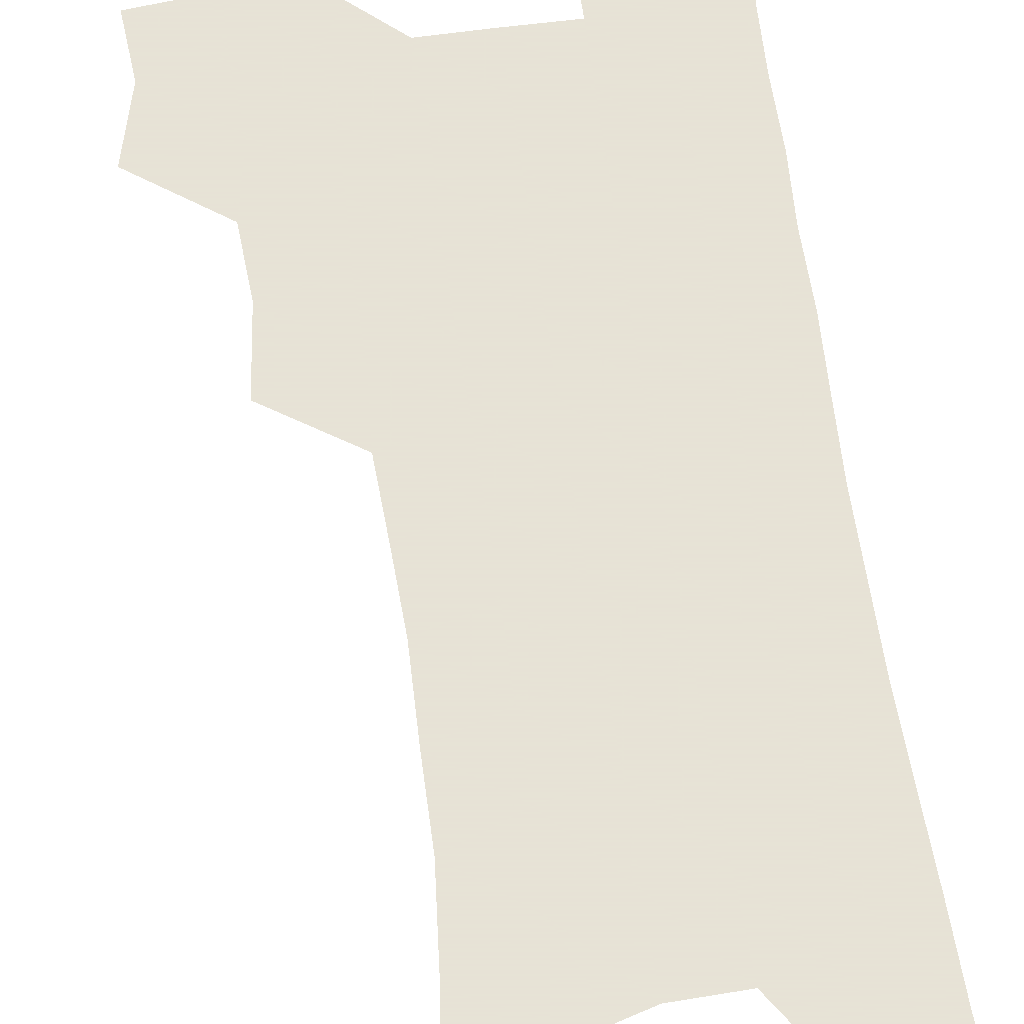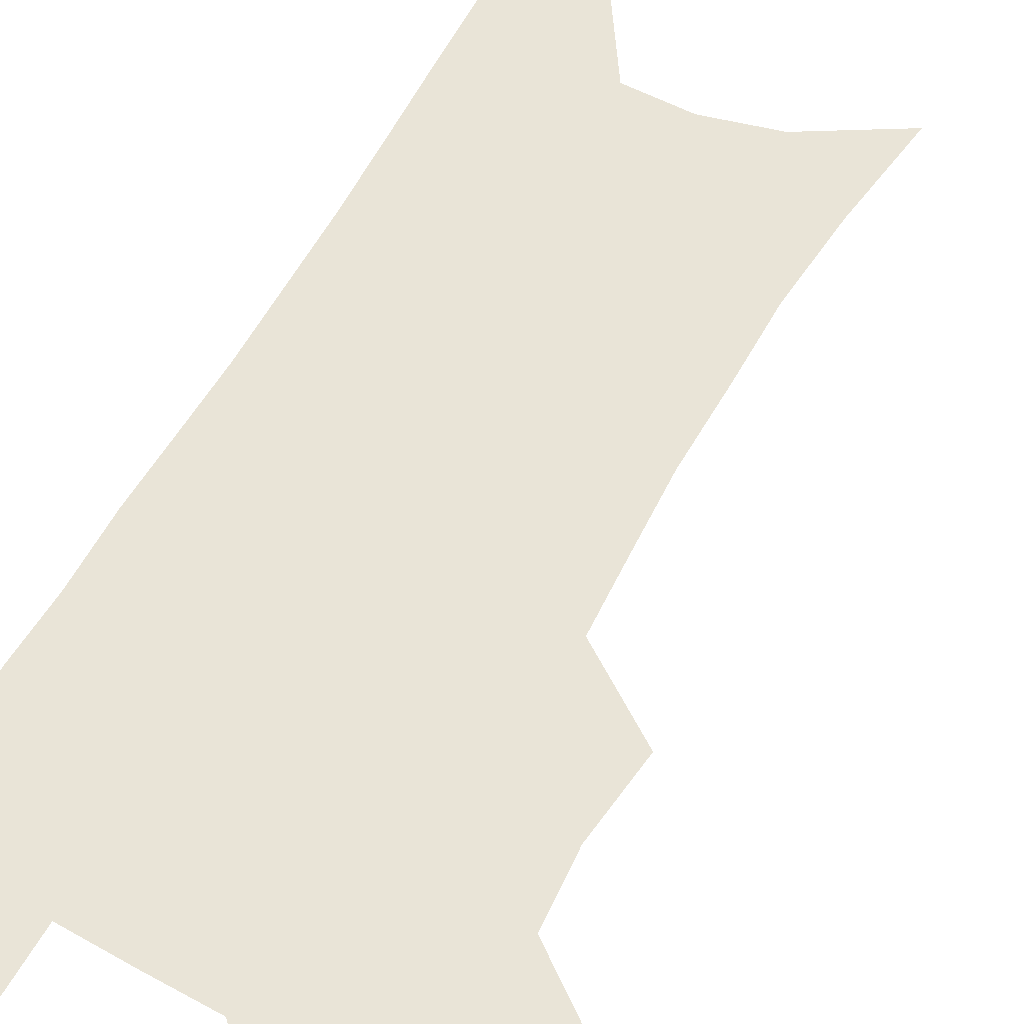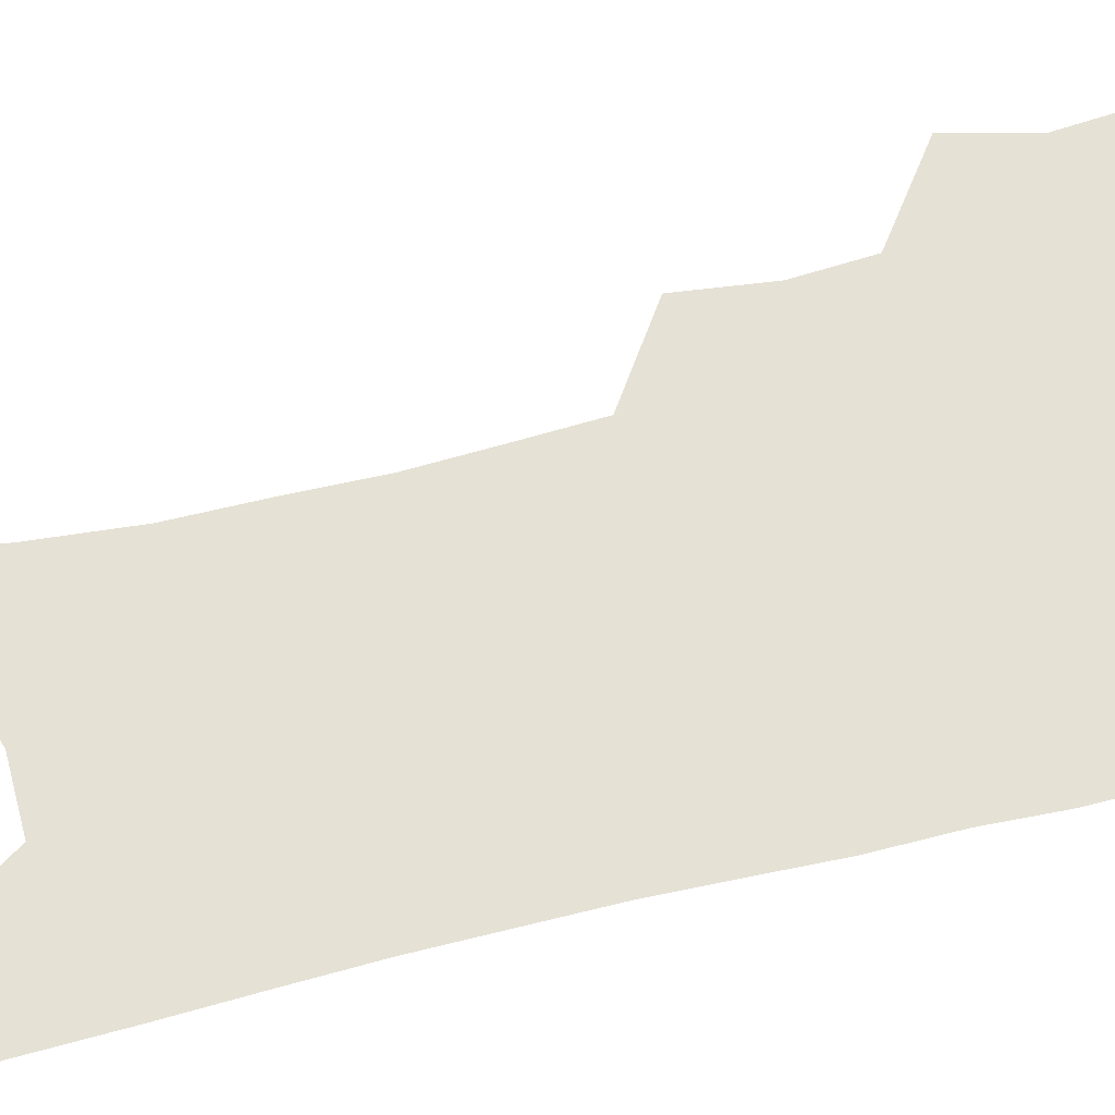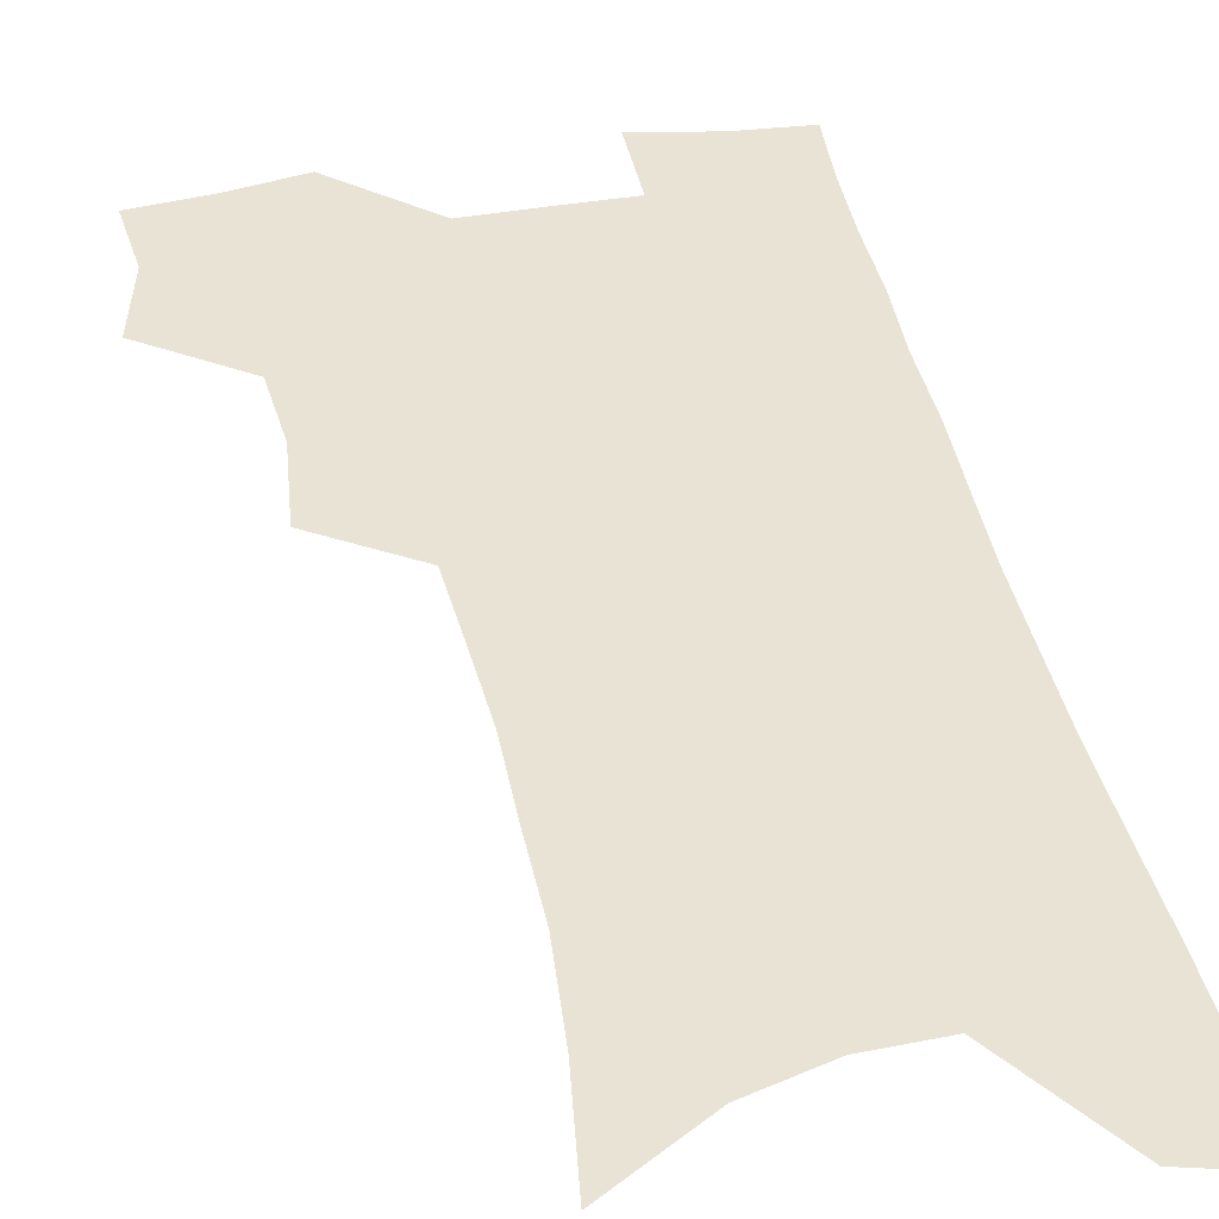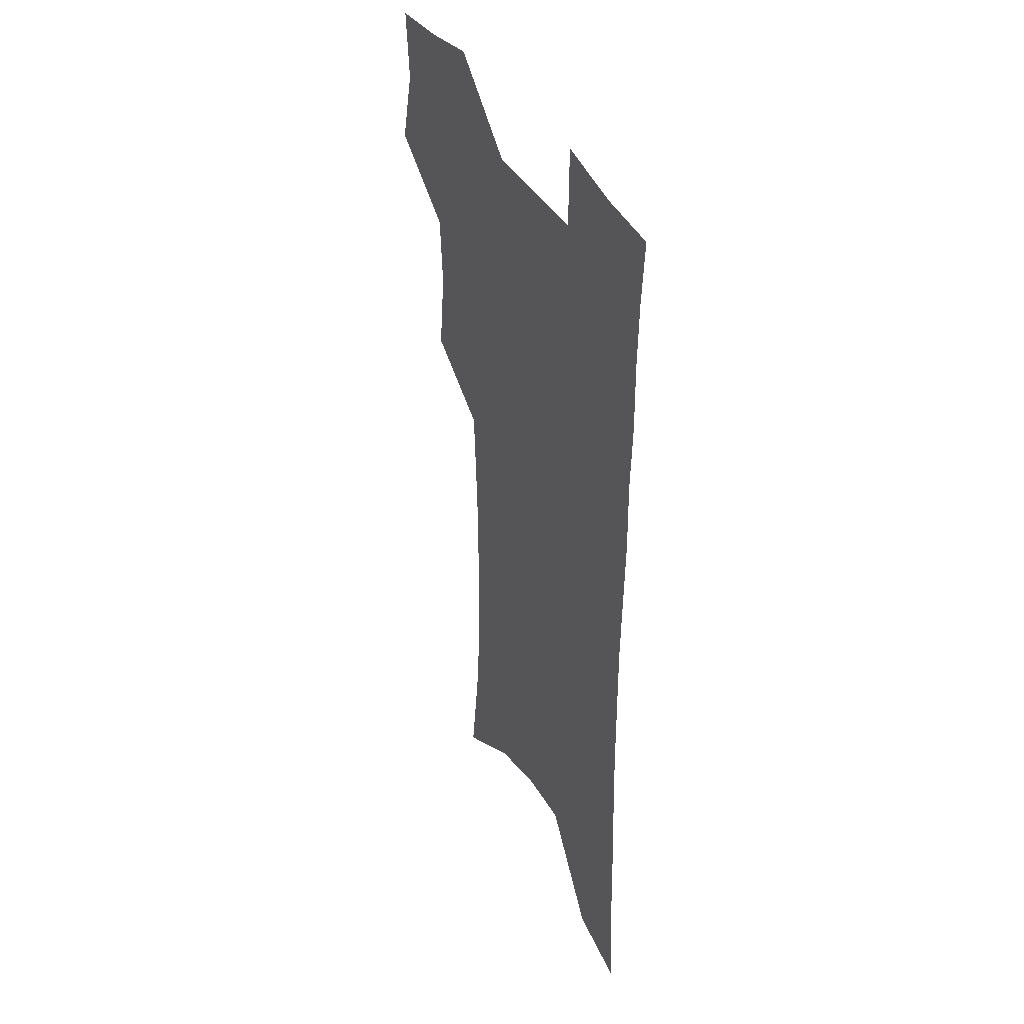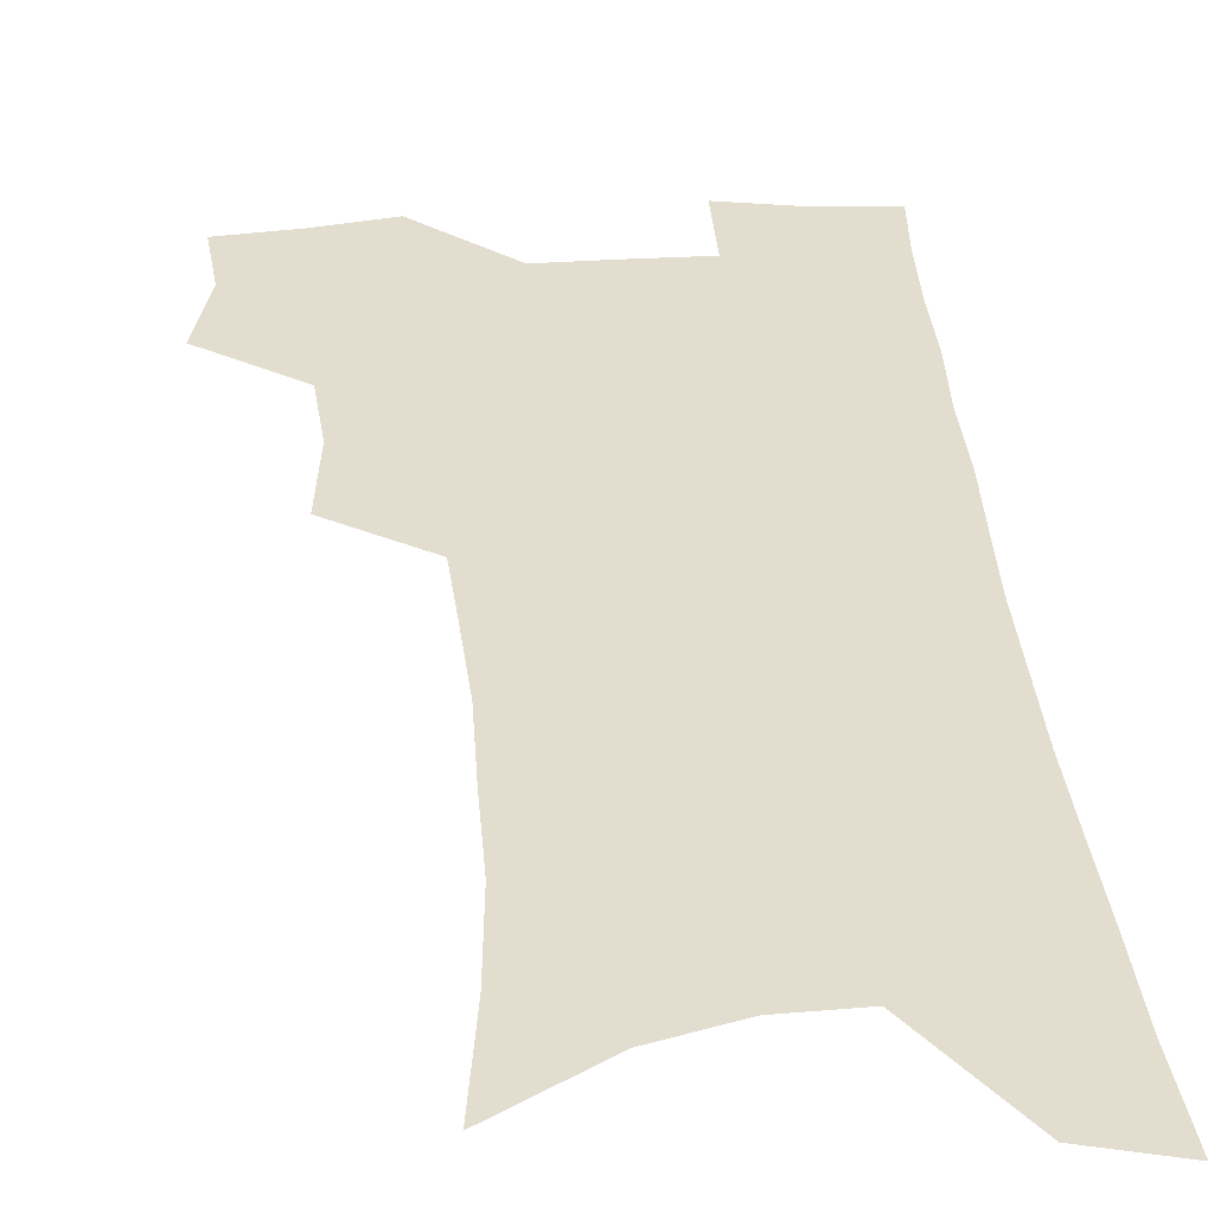
<metadata>
{"format":"obj","ext":"obj","renderer":"f3d","projection":"perspective","resolution":1024,"background":"white","views":[{"elev":62.8,"azim":-7.8,"up":"+Z"},{"elev":61.0,"azim":-150.7,"up":"+Z"},{"elev":64.9,"azim":76.3,"up":"+Z"},{"elev":41.1,"azim":-12.0,"up":"+Z"},{"elev":39.3,"azim":63.5,"up":"+Y"},{"elev":35.0,"azim":-4.8,"up":"+Z"}]}
</metadata>
<code>
v 477.7 502.3 0
v 485.7 533.9 0
v 483.2 562.3 0
v 510.8 413.2 0
v 514.8 447.7 0
v 512.8 476.8 0
v 518.8 508.7 0
v 516.1 536.3 0
v 512.3 565.2 0
v 538.3 180.1 0
v 544.3 223 0
v 547.5 261 0
v 547.5 293.8 0
v 548.1 328.5 0
v 546.6 359.6 0
v 544.9 390.5 0
v 546.9 424 0
v 546.1 452.8 0
v 547.2 482.3 0
v 547.3 510.2 0
v 545 538.4 0
v 540.3 570.1 0
v 575 202.4 0
v 576.6 238.9 0
v 576.7 272.3 0
v 575.9 303.7 0
v 576.3 337.3 0
v 576.1 368.8 0
v 575.6 398.8 0
v 575 427.4 0
v 575 455.8 0
v 575.7 483.8 0
v 576.6 511.2 0
v 574.7 538.9 0
v 603.4 210.5 0
v 603.1 243.6 0
v 603.2 278.3 0
v 602.9 310.1 0
v 602.5 340.8 0
v 602.4 371.1 0
v 602.5 401.9 0
v 602.8 430.9 0
v 603.1 458.3 0
v 603.1 484.7 0
v 603.4 511.8 0
v 602.9 539.1 0
v 630.1 211.2 0
v 629.2 247.2 0
v 628.7 279.9 0
v 628.4 311.2 0
v 628 342.2 0
v 628.6 369.5 0
v 628.2 402.2 0
v 628.8 430.1 0
v 628.9 458.2 0
v 630 484.3 0
v 630.3 511.8 0
v 630.7 538.9 0
v 631.1 571.9 0
v 660 166.4 0
v 657.3 206.6 0
v 655.8 242.4 0
v 654.6 276.3 0
v 654.7 307 0
v 653.6 339.7 0
v 654.6 368.3 0
v 656 396.8 0
v 655.2 427.8 0
v 656.4 455.4 0
v 657.2 483 0
v 657.1 511 0
v 658.4 537.9 0
v 660.9 565.7 0
v 689.4 158.4 0
v 686.8 196.8 0
v 685.8 231.1 0
v 684.5 265.2 0
v 683.5 298.2 0
v 683.3 330 0
v 683.1 361.2 0
v 684.1 391.2 0
v 685.2 420.9 0
v 684.8 451.6 0
v 686.1 479.8 0
v 685.7 508.8 0
v 686.5 536.4 0
v 688.5 563.6 0
f 6 7 1
f 1 7 2
f 7 8 2
f 2 8 3
f 8 9 3
f 16 17 4
f 4 17 5
f 17 18 5
f 5 18 6
f 18 19 6
f 6 19 7
f 19 20 7
f 7 20 8
f 20 21 8
f 8 21 9
f 21 22 9
f 10 23 11
f 23 24 11
f 11 24 12
f 24 25 12
f 12 25 13
f 25 26 13
f 13 26 14
f 26 27 14
f 14 27 15
f 27 28 15
f 15 28 16
f 28 29 16
f 16 29 17
f 29 30 17
f 17 30 18
f 30 31 18
f 18 31 19
f 31 32 19
f 19 32 20
f 32 33 20
f 20 33 21
f 33 34 21
f 21 34 22
f 23 35 24
f 35 36 24
f 24 36 25
f 36 37 25
f 25 37 26
f 37 38 26
f 26 38 27
f 38 39 27
f 27 39 28
f 39 40 28
f 28 40 29
f 40 41 29
f 29 41 30
f 41 42 30
f 30 42 31
f 42 43 31
f 31 43 32
f 43 44 32
f 32 44 33
f 44 45 33
f 33 45 34
f 45 46 34
f 35 47 36
f 47 48 36
f 36 48 37
f 48 49 37
f 37 49 38
f 49 50 38
f 38 50 39
f 50 51 39
f 39 51 40
f 51 52 40
f 40 52 41
f 52 53 41
f 41 53 42
f 53 54 42
f 42 54 43
f 54 55 43
f 43 55 44
f 55 56 44
f 44 56 45
f 56 57 45
f 45 57 46
f 57 58 46
f 60 61 47
f 47 61 48
f 61 62 48
f 48 62 49
f 62 63 49
f 49 63 50
f 63 64 50
f 50 64 51
f 64 65 51
f 51 65 52
f 65 66 52
f 52 66 53
f 66 67 53
f 53 67 54
f 67 68 54
f 54 68 55
f 68 69 55
f 55 69 56
f 69 70 56
f 56 70 57
f 70 71 57
f 57 71 58
f 71 72 58
f 58 72 59
f 72 73 59
f 60 74 61
f 74 75 61
f 61 75 62
f 75 76 62
f 62 76 63
f 76 77 63
f 63 77 64
f 77 78 64
f 64 78 65
f 78 79 65
f 65 79 66
f 79 80 66
f 66 80 67
f 80 81 67
f 67 81 68
f 81 82 68
f 68 82 69
f 82 83 69
f 69 83 70
f 83 84 70
f 70 84 71
f 84 85 71
f 71 85 72
f 85 86 72
f 72 86 73
f 86 87 73

</code>
